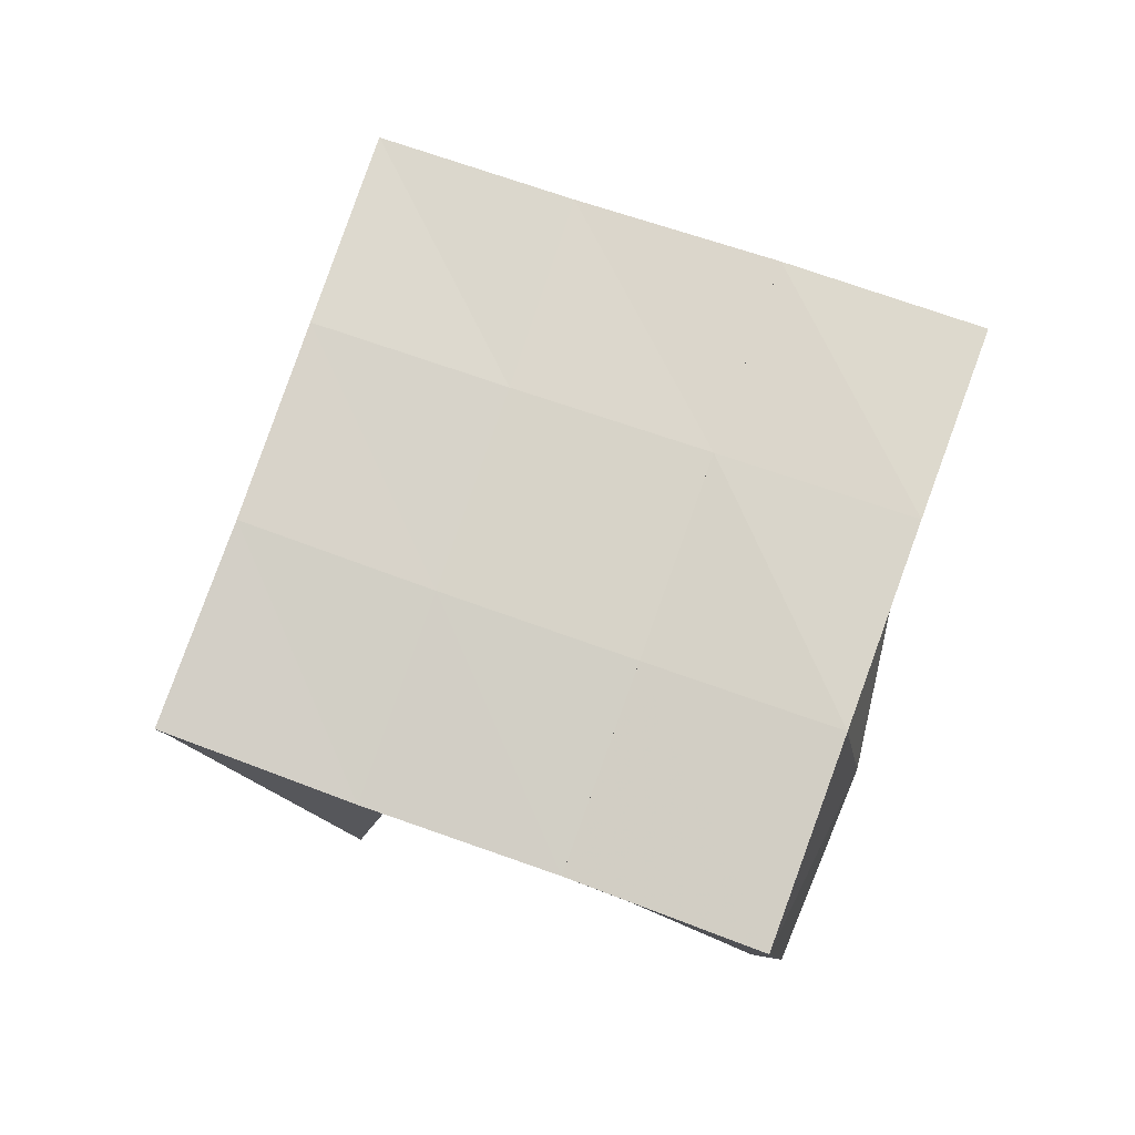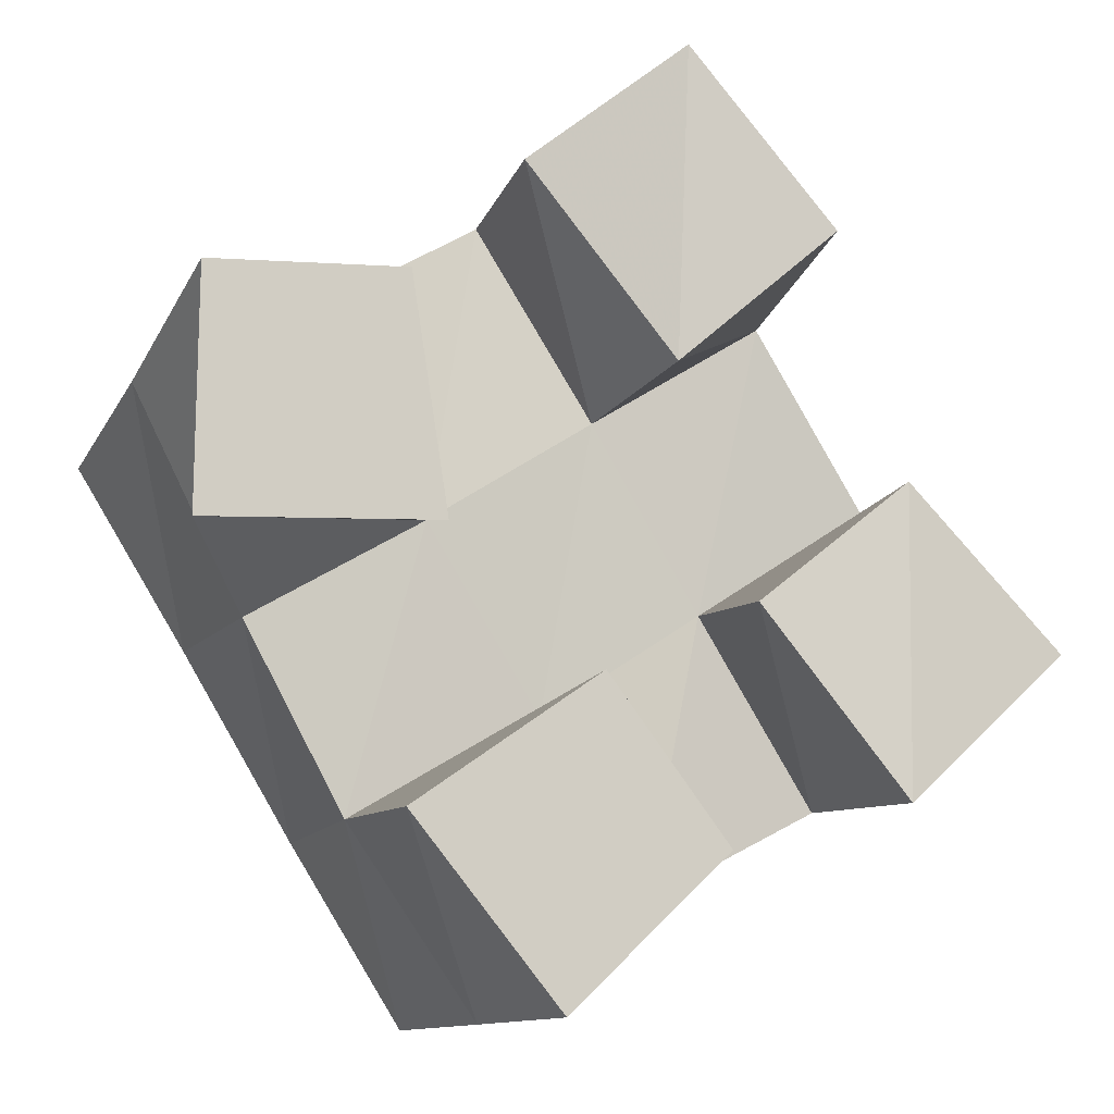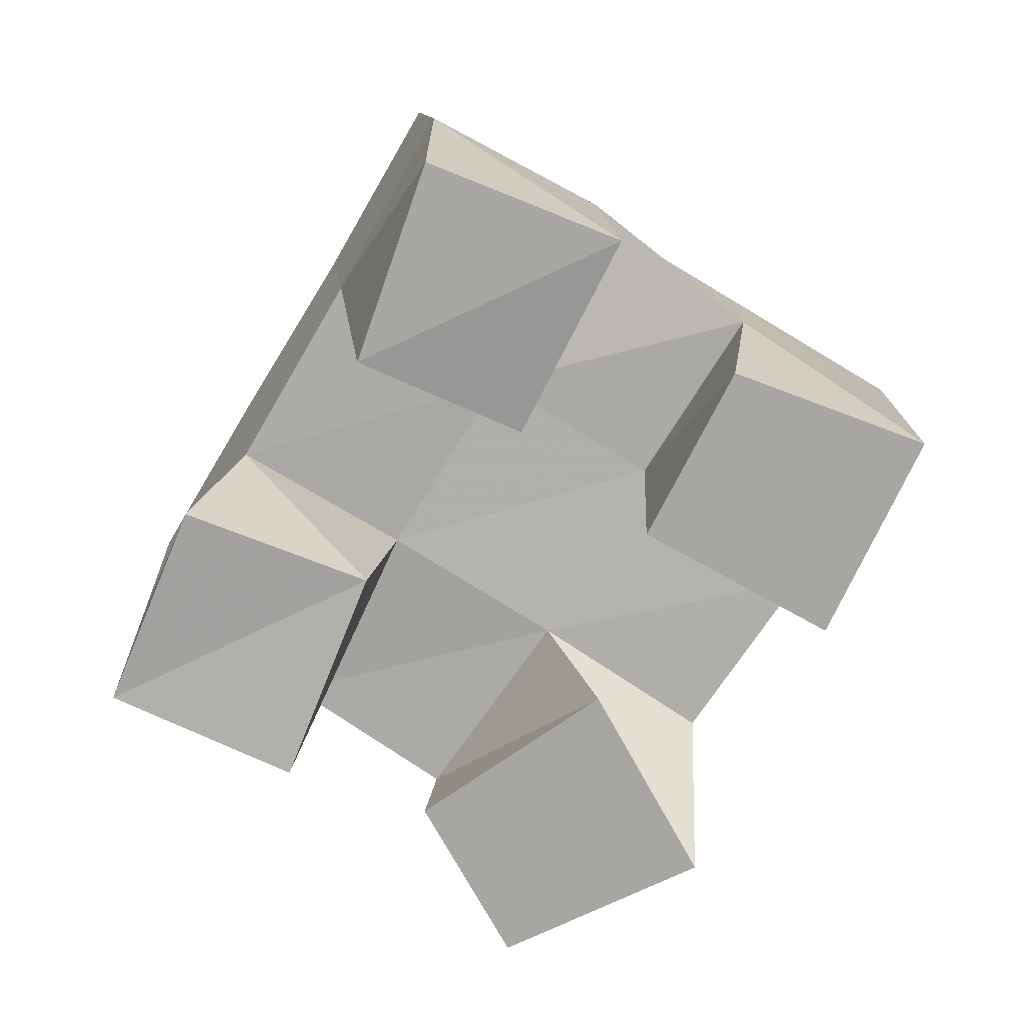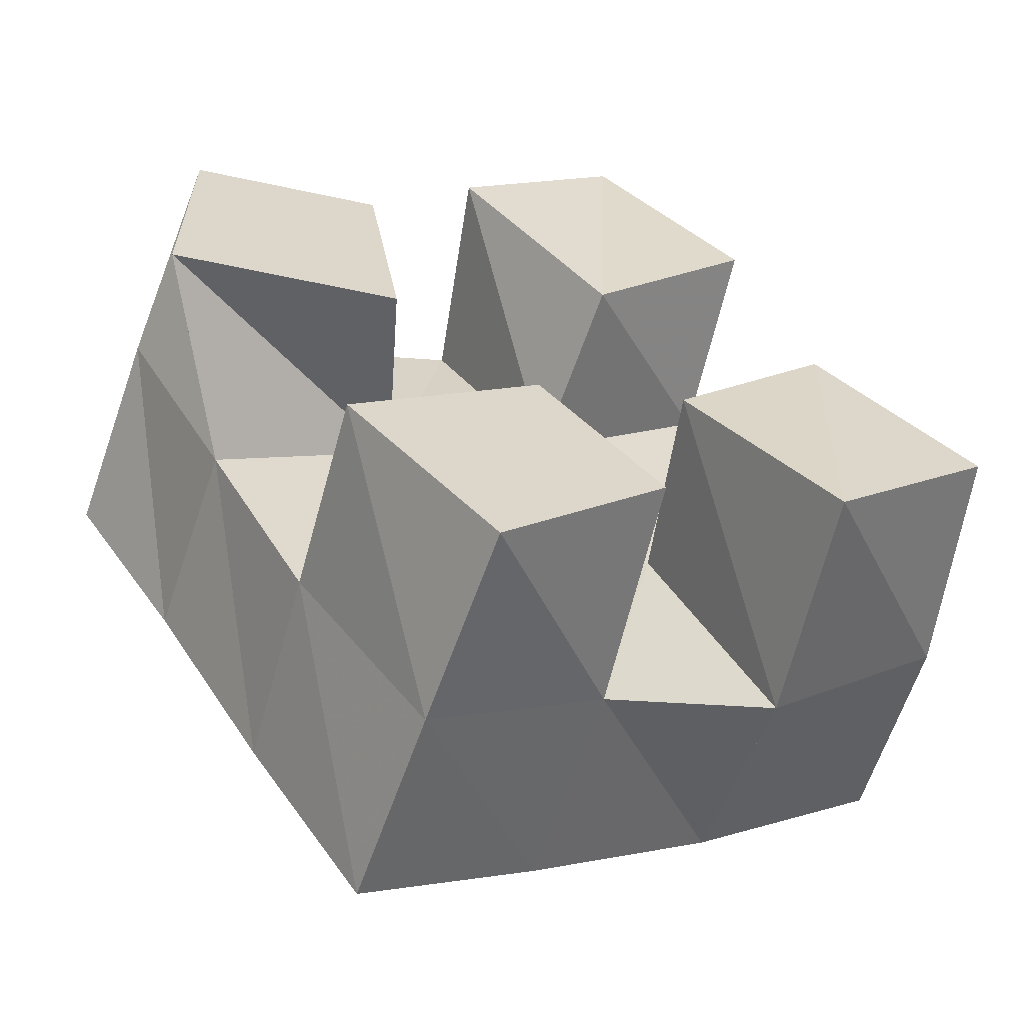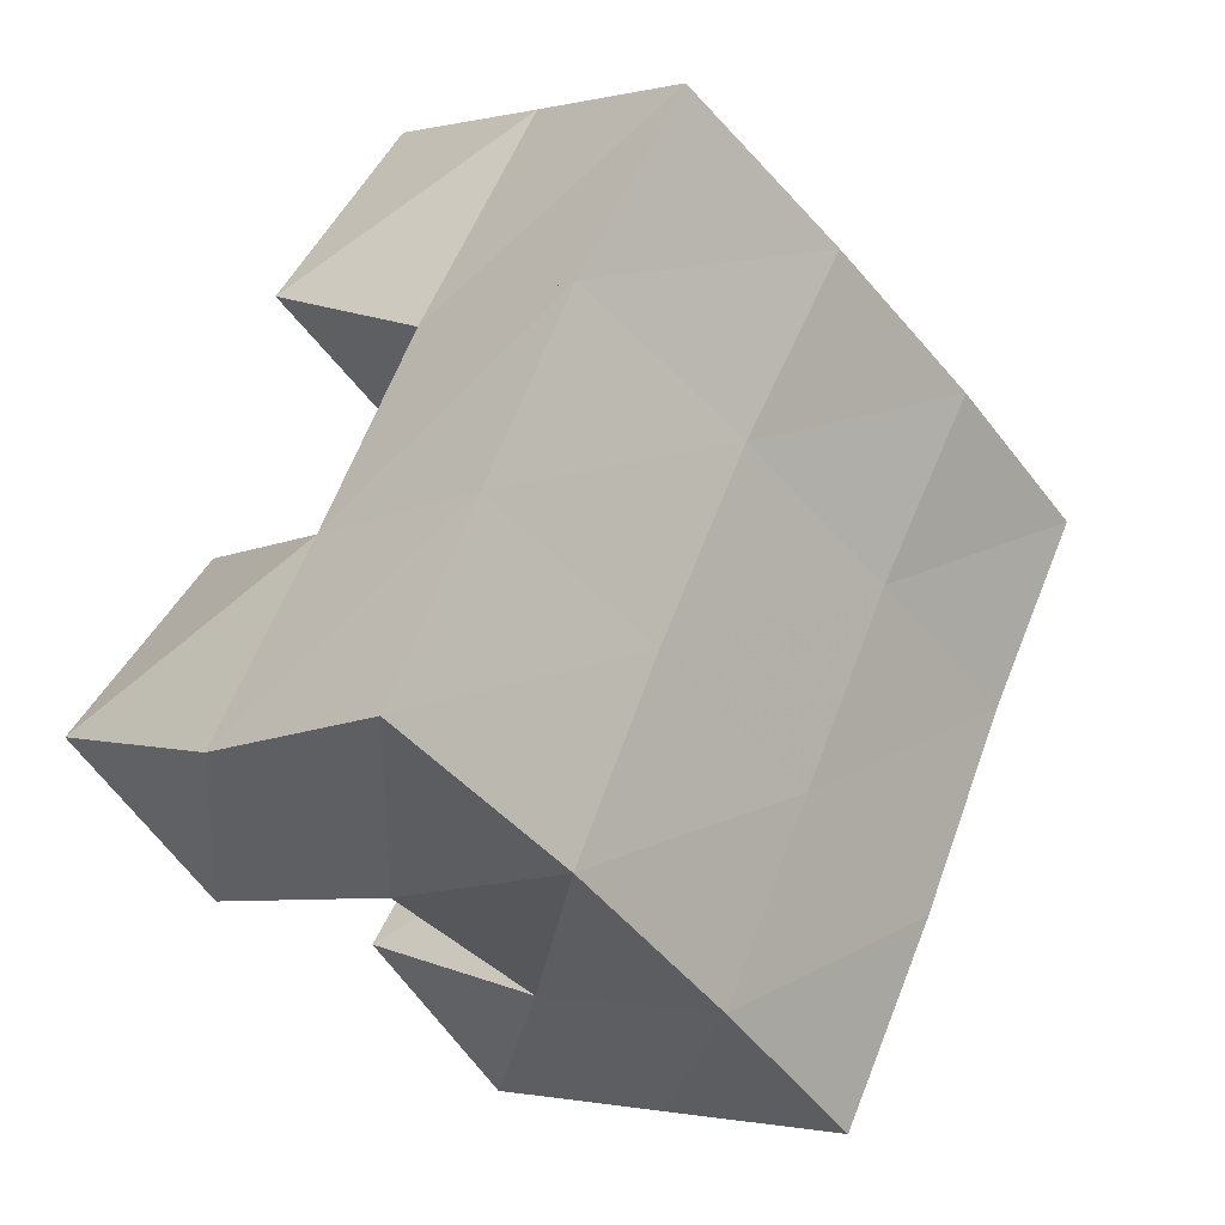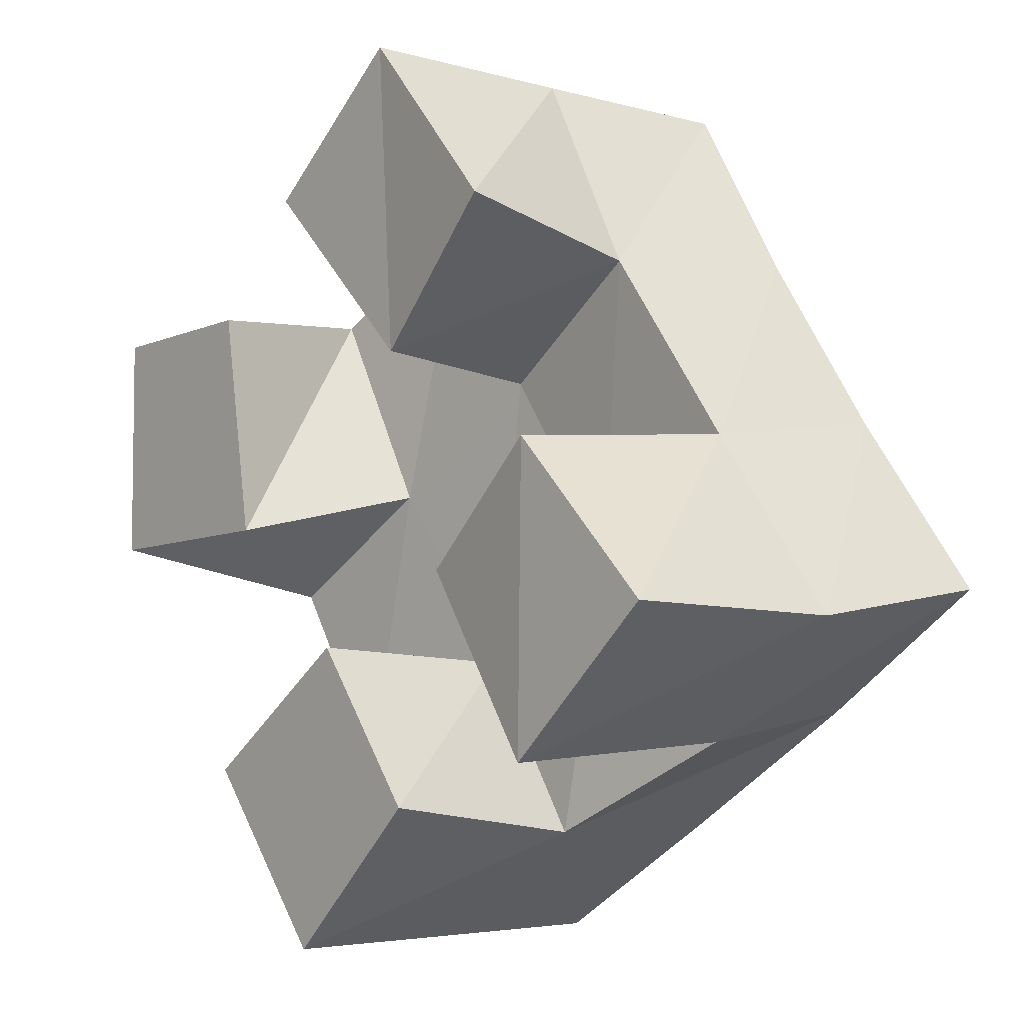
<metadata>
{"format":"obj","ext":"obj","renderer":"f3d","projection":"perspective","resolution":1024,"background":"white","views":[{"elev":78.6,"azim":76.9,"up":"+Y"},{"elev":-11.4,"azim":-18.2,"up":"+Z"},{"elev":-74.0,"azim":115.8,"up":"+Y"},{"elev":-60.8,"azim":-13.6,"up":"+Z"},{"elev":-1.8,"azim":135.9,"up":"+Z"},{"elev":-4.0,"azim":49.5,"up":"+Z"}]}
</metadata>
<code>
v 0.4931 0.1 0.2071
v 0.4868 0.1453 0.1919
v 0.4927 0.1 0.1529
v 0.5123 0.1446 0.1409
v 0.5377 0.1 0.2095
v 0.5276 0.1464 0.2127
v 0.5462 0.1 0.1557
v 0.554 0.1458 0.1656
v 0.6171 0.1041 0.1434
v 0.6216 0.1521 0.1485
v 0.6503 0.1 0.1005
v 0.6523 0.1585 0.1041
v 0.6514 0.1 0.1714
v 0.6631 0.1493 0.1739
v 0.6878 0.1006 0.1347
v 0.692 0.1529 0.1323
v 0.5625 0.1 0.2361
v 0.5669 0.1519 0.2372
v 0.5992 0.1045 0.1957
v 0.5944 0.149 0.1918
v 0.6005 0.1 0.2672
v 0.6058 0.1495 0.2643
v 0.6355 0.1 0.2275
v 0.6345 0.1452 0.217
v 0.5378 0.1 0.09606
v 0.5365 0.1472 0.09788
v 0.5719 0.1 0.05436
v 0.5671 0.1478 0.05403
v 0.5806 0.1 0.1261
v 0.5824 0.1507 0.1227
v 0.6086 0.1 0.08925
v 0.6079 0.1514 0.08176
v 0.4821 0.1912 0.1823
v 0.5081 0.1917 0.1404
v 0.5254 0.1974 0.2077
v 0.551 0.1963 0.1659
v 0.5683 0.1995 0.2338
v 0.5945 0.198 0.193
v 0.611 0.1975 0.2617
v 0.6378 0.1951 0.2209
v 0.5351 0.1947 0.09672
v 0.5775 0.1987 0.1237
v 0.6211 0.2003 0.1517
v 0.664 0.1978 0.1797
v 0.5625 0.196 0.05376
v 0.6041 0.2015 0.08163
v 0.6477 0.2049 0.1106
v 0.6913 0.2026 0.1392
f 1 2 4
f 3 1 4
f 2 6 8
f 4 2 8
f 6 5 7
f 8 6 7
f 5 1 3
f 7 5 3
f 8 7 3
f 4 8 3
f 2 1 5
f 6 2 5
f 9 10 12
f 11 9 12
f 10 14 16
f 12 10 16
f 14 13 15
f 16 14 15
f 13 9 11
f 15 13 11
f 16 15 11
f 12 16 11
f 10 9 13
f 14 10 13
f 17 18 20
f 19 17 20
f 18 22 24
f 20 18 24
f 22 21 23
f 24 22 23
f 21 17 19
f 23 21 19
f 24 23 19
f 20 24 19
f 18 17 21
f 22 18 21
f 25 26 28
f 27 25 28
f 26 30 32
f 28 26 32
f 30 29 31
f 32 30 31
f 29 25 27
f 31 29 27
f 32 31 27
f 28 32 27
f 26 25 29
f 30 26 29
f 2 33 34
f 4 2 34
f 33 35 36
f 34 33 36
f 35 6 8
f 36 35 8
f 6 2 4
f 8 6 4
f 36 8 4
f 34 36 4
f 33 2 6
f 35 33 6
f 6 35 36
f 8 6 36
f 35 37 38
f 36 35 38
f 37 18 20
f 38 37 20
f 18 6 8
f 20 18 8
f 38 20 8
f 36 38 8
f 35 6 18
f 37 35 18
f 18 37 38
f 20 18 38
f 37 39 40
f 38 37 40
f 39 22 24
f 40 39 24
f 22 18 20
f 24 22 20
f 40 24 20
f 38 40 20
f 37 18 22
f 39 37 22
f 4 34 41
f 26 4 41
f 34 36 42
f 41 34 42
f 36 8 30
f 42 36 30
f 8 4 26
f 30 8 26
f 42 30 26
f 41 42 26
f 34 4 8
f 36 34 8
f 8 36 42
f 30 8 42
f 36 38 43
f 42 36 43
f 38 20 10
f 43 38 10
f 20 8 30
f 10 20 30
f 43 10 30
f 42 43 30
f 36 8 20
f 38 36 20
f 20 38 43
f 10 20 43
f 38 40 44
f 43 38 44
f 40 24 14
f 44 40 14
f 24 20 10
f 14 24 10
f 44 14 10
f 43 44 10
f 38 20 24
f 40 38 24
f 26 41 45
f 28 26 45
f 41 42 46
f 45 41 46
f 42 30 32
f 46 42 32
f 30 26 28
f 32 30 28
f 46 32 28
f 45 46 28
f 41 26 30
f 42 41 30
f 30 42 46
f 32 30 46
f 42 43 47
f 46 42 47
f 43 10 12
f 47 43 12
f 10 30 32
f 12 10 32
f 47 12 32
f 46 47 32
f 42 30 10
f 43 42 10
f 10 43 47
f 12 10 47
f 43 44 48
f 47 43 48
f 44 14 16
f 48 44 16
f 14 10 12
f 16 14 12
f 48 16 12
f 47 48 12
f 43 10 14
f 44 43 14

</code>
